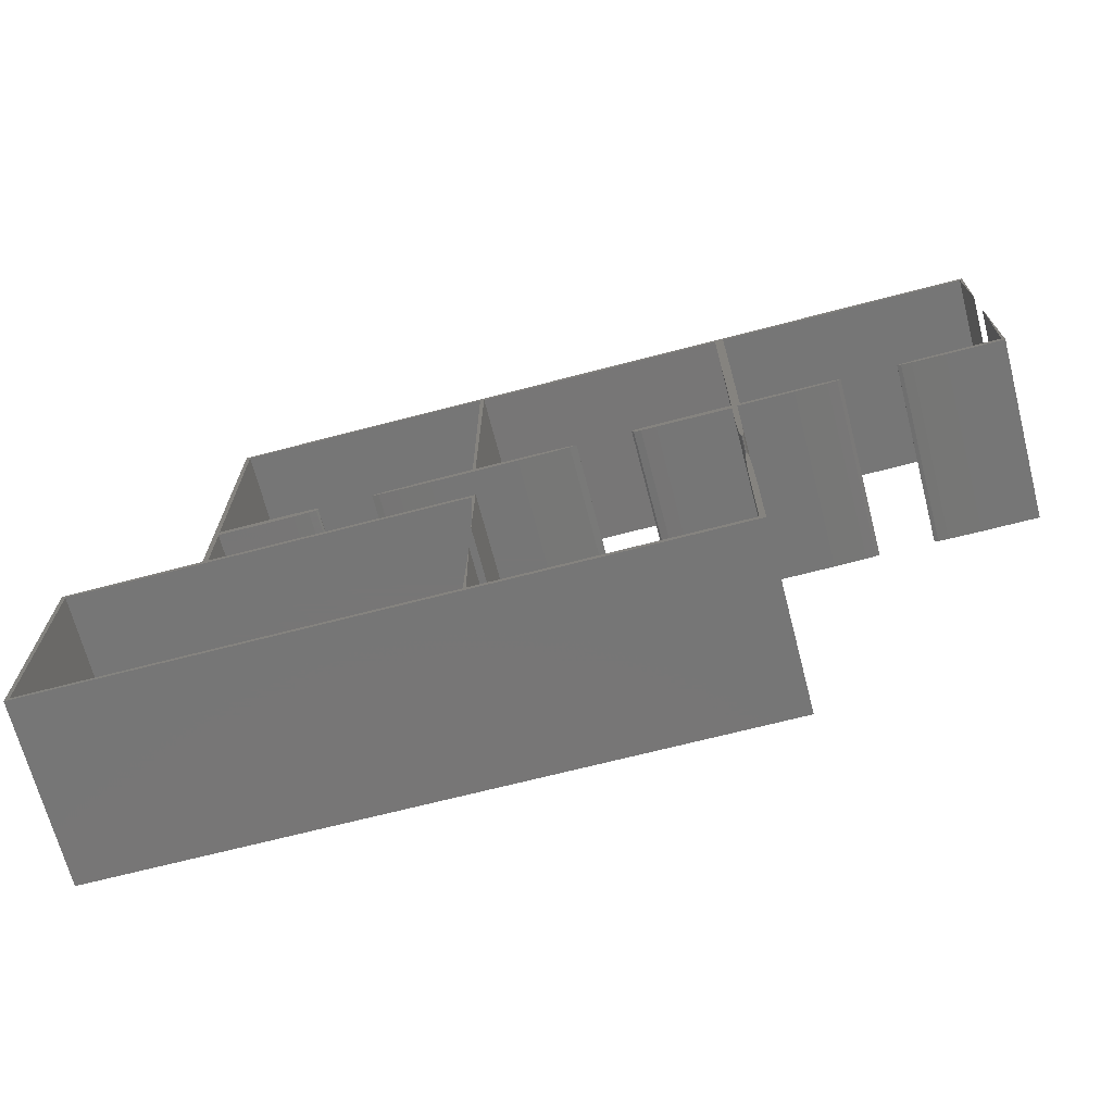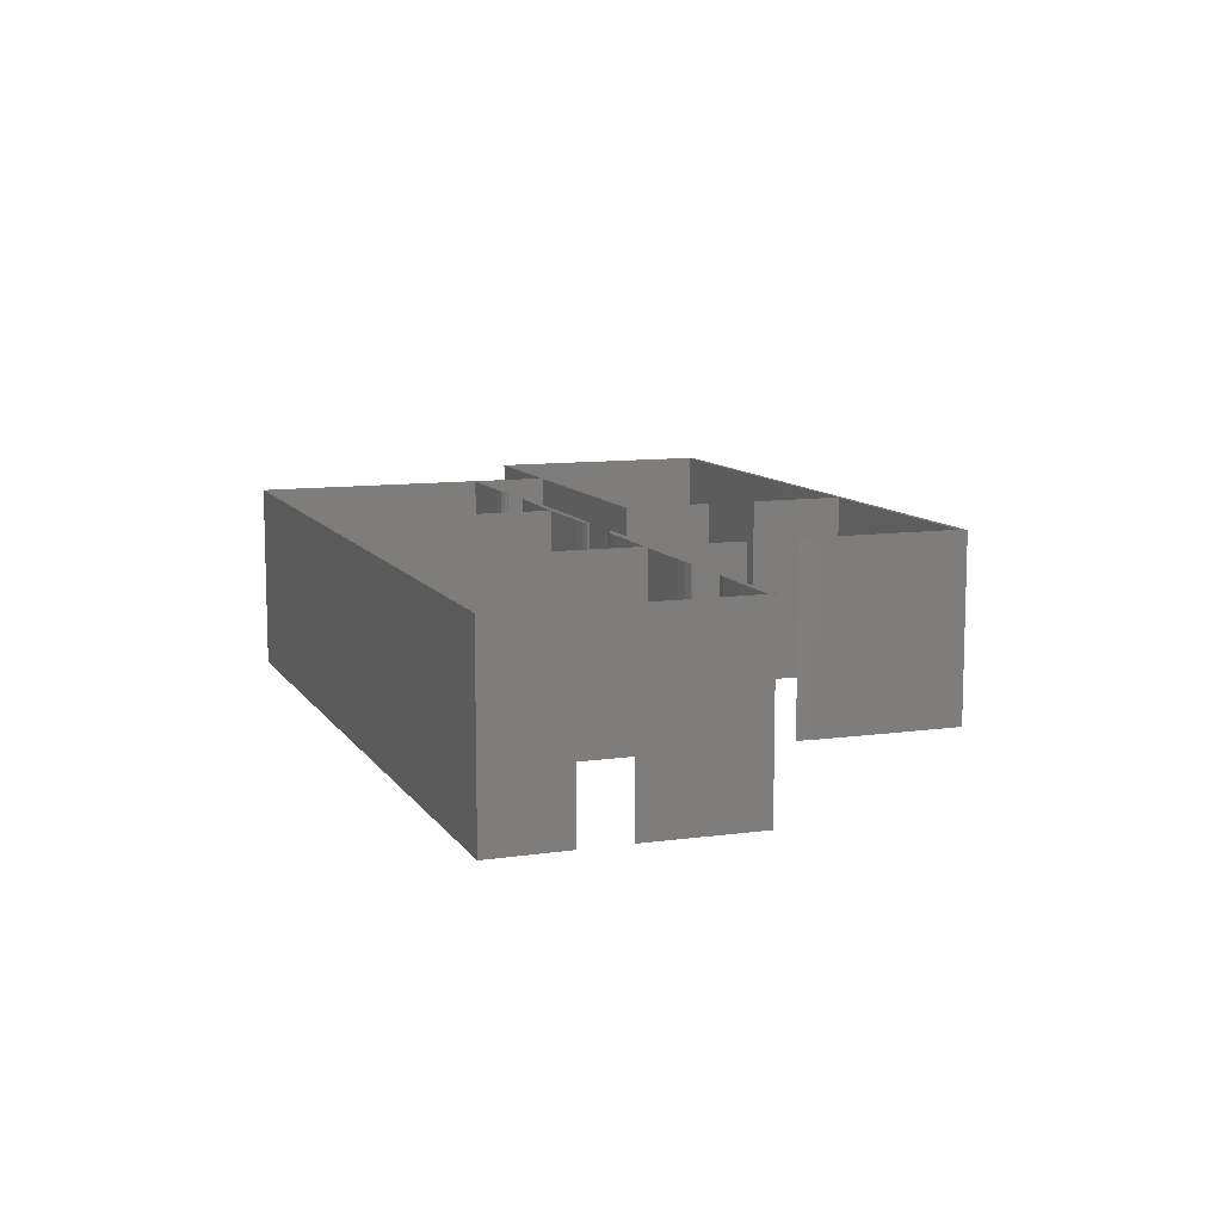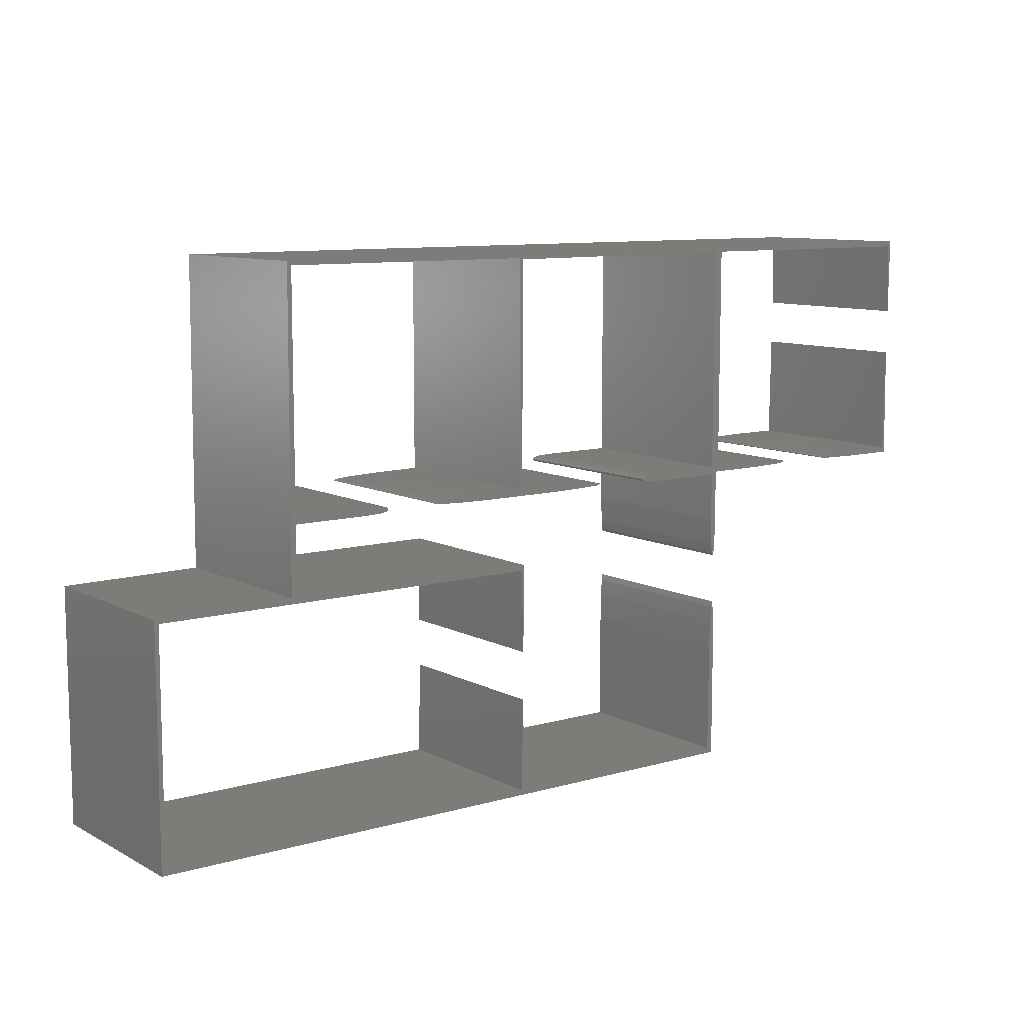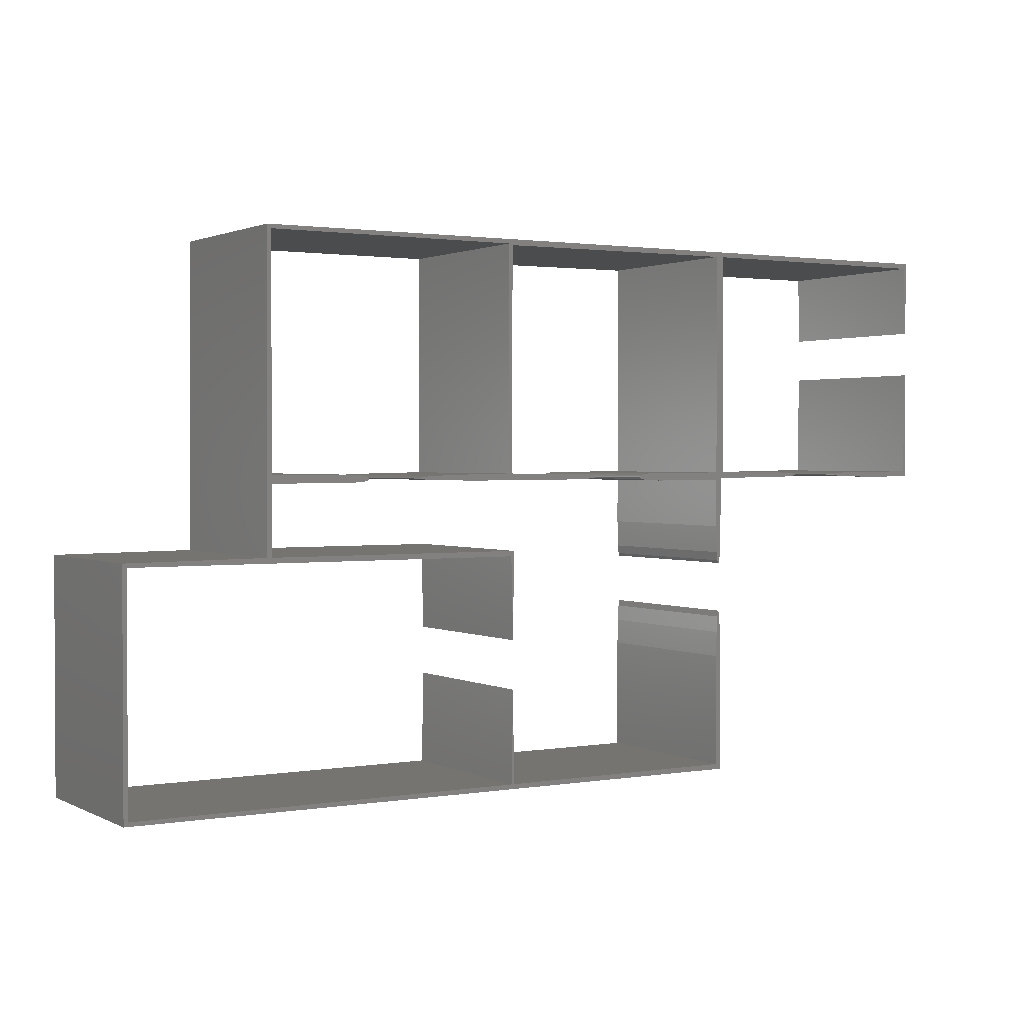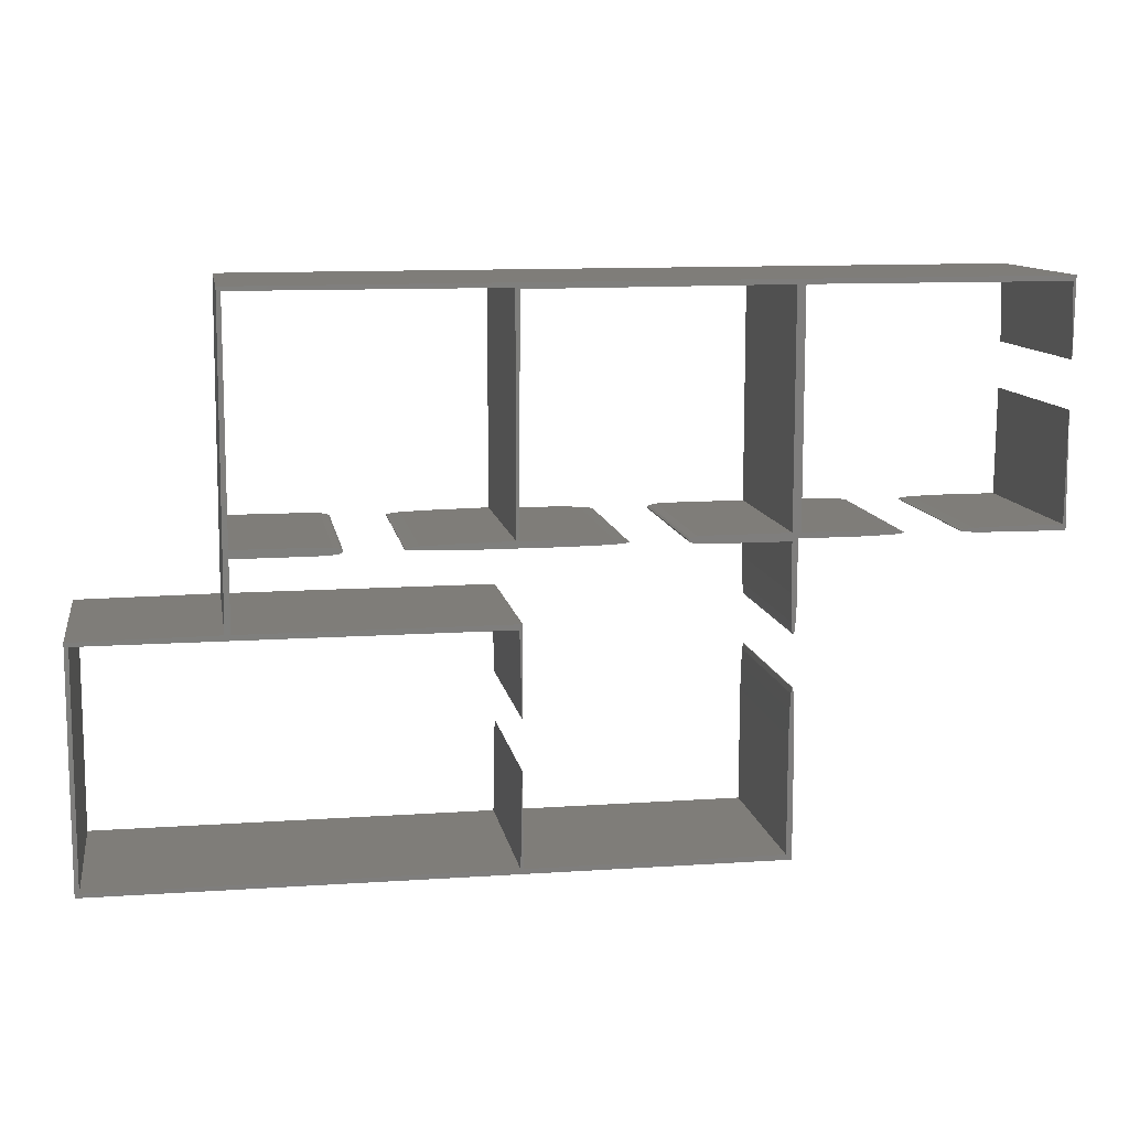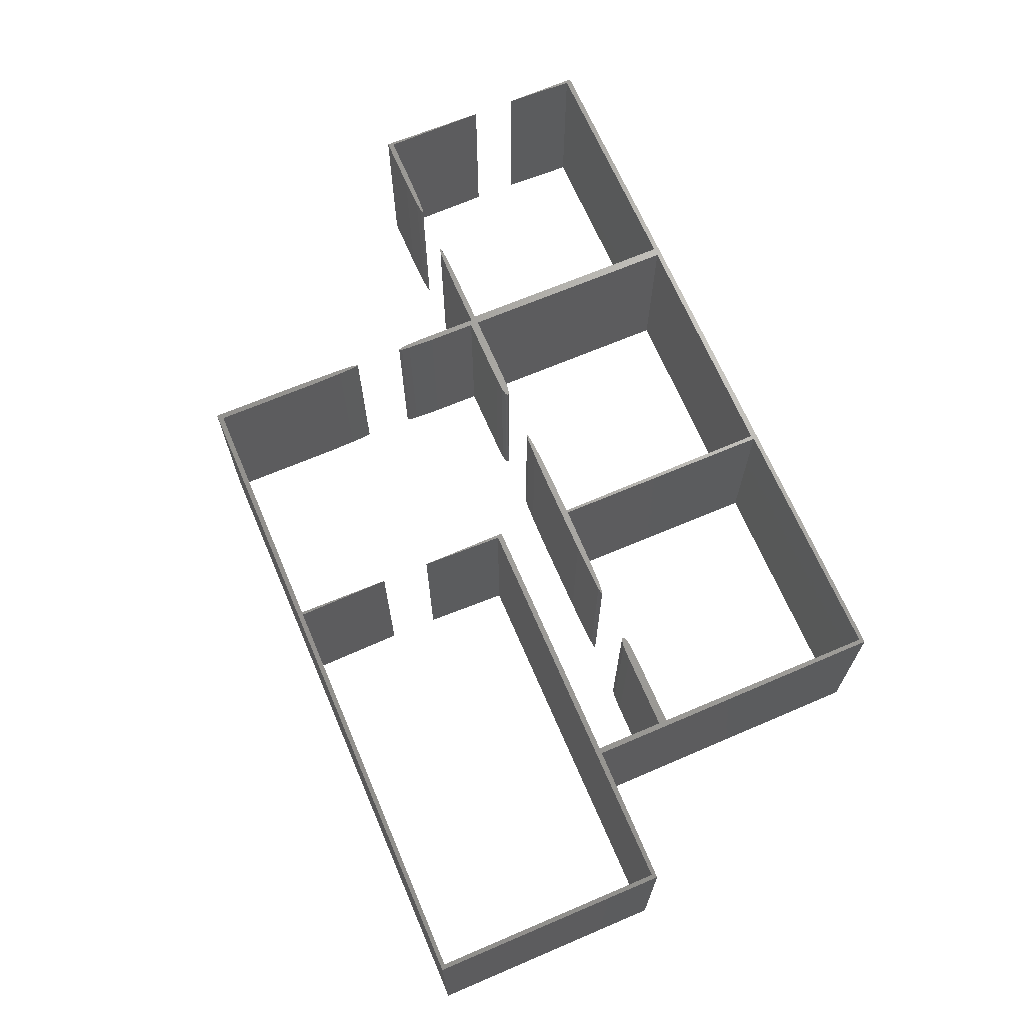
<metadata>
{"format":"stl","ext":"stl","renderer":"f3d","projection":"perspective","resolution":1024,"background":"white","views":[{"elev":-68.9,"azim":-165.4,"up":"+Y"},{"elev":10.1,"azim":-110.1,"up":"+Z"},{"elev":9.6,"azim":143.1,"up":"+Y"},{"elev":1.6,"azim":148.6,"up":"+Y"},{"elev":11.1,"azim":170.3,"up":"+Y"},{"elev":67.5,"azim":66.9,"up":"+Z"}]}
</metadata>
<code>
# stl→obj: 196 verts, 384 faces
v -3.953 -5.974 0
v 1.664 -5.858 0
v 10.43 -5.945 0
v -2.224 0.8393 0
v -2.224 0.6684 0
v -3.83 0.8435 0
v -3.83 0.6643 0
v -3.953 0.7226 0
v -7.401 0.756 0
v -7.621 0.7393 0
v -7.612 0.8268 0
v -6.138 0.7893 0
v -6.067 0.806 0
v -6.138 0.781 0
v -4.014 5.761 0
v -9.503 5.761 0
v -9.569 5.878 0
v -9.547 4.19 0
v -3.83 5.761 0
v -5.159 0.7226 0
v -4.014 0.8435 0
v -5.848 0.7393 0
v -5.523 0.8393 0
v -5.857 0.8268 0
v -6.063 0.756 0
v -9.508 0.8435 0
v -8.301 0.8435 0
v -8.327 0.7226 0
v -3.847 -2.815 0
v -3.834 -3.37 0
v -3.939 -2.77 0
v -3.865 -2.461 0
v -1.899 0.6809 0
v -3.948 -0.6651 0
v -3.83 -0.3859 0
v -3.847 -0.9818 0
v -3.865 -1.169 0
v -3.896 -1.232 0
v -3.917 -1.165 0
v -3.887 -1.232 0
v -3.917 -2.432 0
v -3.891 -2.328 0
v -3.882 -2.336 0
v -3.935 -0.9735 0
v -0.5212 0.7518 0
v -0.5212 0.7601 0
v -0.4466 0.7768 0
v -1.745 0.7976 0
v -1.706 0.7643 0
v -1.706 0.7434 0
v -1.745 0.7059 0
v 1.725 5.761 0
v 2.818 0.8268 0
v 2.647 0.6976 0
v 1.725 0.8435 0
v -3.953 -3.936 0
v -3.83 -5.858 0
v -0.3764 0.7268 0
v -1.899 0.8268 0
v 7.373 5.848 0
v 0.7425 0.6976 0
v -0.2272 0.8018 0
v 0.04921 0.7101 0
v 0.115 0.8185 0
v 1.664 0.8435 0
v 3.617 0.8018 0
v 3.34 0.7101 0
v 3.911 0.7601 0
v 3.911 0.7476 0
v 3.832 0.7768 0
v 3.766 0.7268 0
v 7.28 0.8435 0
v 7.28 5.761 0
v 1.633 5.732 0
v 5.626 0.8393 0
v 7.28 0.6643 0
v 5.626 0.6684 0
v 7.403 -0.8193 0
v 5.135 0.7976 0
v 5.095 0.7434 0
v 5.095 0.7643 0
v 5.135 0.7059 0
v 5.293 0.6809 0
v 5.293 0.8268 0
v 1.603 -0.8193 0
v 7.28 -0.8193 0
v 1.668 -0.936 0
v 10.34 -5.858 0
v 1.624 -2.745 0
v 10.34 -0.936 0
v 10.43 -0.8485 0
v 1.603 -5.858 0
v 1.624 -3.811 0
v -7.397 0.806 0
v -7.322 0.7893 0
v -7.322 0.7768 0
v -9.569 0.7226 0
v -9.538 3.181 0
v 10.43 -5.945 4
v 1.664 -5.858 4
v -3.953 -5.974 4
v -3.83 0.8435 4
v -2.224 0.6684 4
v -2.224 0.8393 4
v -3.953 0.7226 4
v -3.83 0.6643 4
v -7.612 0.8268 4
v -7.621 0.7393 4
v -7.401 0.756 4
v -6.138 0.781 4
v -6.067 0.806 4
v -6.138 0.7893 4
v -9.569 5.878 4
v -9.503 5.761 4
v -4.014 5.761 4
v -9.547 4.19 4
v -3.83 5.761 4
v -4.014 0.8435 4
v -5.159 0.7226 4
v -5.523 0.8393 4
v -5.848 0.7393 4
v -6.063 0.756 4
v -5.857 0.8268 4
v -8.327 0.7226 4
v -8.301 0.8435 4
v -9.508 0.8435 4
v -3.939 -2.77 4
v -3.834 -3.37 4
v -3.847 -2.815 4
v -3.865 -2.461 4
v -1.899 0.6809 4
v -3.847 -0.9818 4
v -3.83 -0.3859 4
v -3.948 -0.6651 4
v -3.917 -1.165 4
v -3.896 -1.232 4
v -3.865 -1.169 4
v -3.887 -1.232 4
v -3.882 -2.336 4
v -3.891 -2.328 4
v -3.917 -2.432 4
v -3.935 -0.9735 4
v -0.4466 0.7768 4
v -0.5212 0.7601 4
v -0.5212 0.7518 4
v -1.706 0.7434 4
v -1.706 0.7643 4
v -1.745 0.7976 4
v -1.745 0.7059 4
v 1.725 5.761 4
v 1.725 0.8435 4
v 2.647 0.6976 4
v 2.818 0.8268 4
v -3.83 -5.858 4
v -3.953 -3.936 4
v -0.3764 0.7268 4
v -1.899 0.8268 4
v 7.373 5.848 4
v 0.7425 0.6976 4
v -0.2272 0.8018 4
v 0.04921 0.7101 4
v 0.115 0.8185 4
v 1.664 0.8435 4
v 3.34 0.7101 4
v 3.617 0.8018 4
v 3.832 0.7768 4
v 3.911 0.7476 4
v 3.911 0.7601 4
v 3.766 0.7268 4
v 7.28 5.761 4
v 7.28 0.8435 4
v 1.633 5.732 4
v 5.626 0.6684 4
v 7.28 0.6643 4
v 5.626 0.8393 4
v 7.403 -0.8193 4
v 5.095 0.7643 4
v 5.095 0.7434 4
v 5.135 0.7976 4
v 5.135 0.7059 4
v 5.293 0.6809 4
v 5.293 0.8268 4
v 1.668 -0.936 4
v 7.28 -0.8193 4
v 1.603 -0.8193 4
v 10.34 -5.858 4
v 1.624 -2.745 4
v 10.34 -0.936 4
v 10.43 -0.8485 4
v 1.603 -5.858 4
v 1.624 -3.811 4
v -7.322 0.7768 4
v -7.322 0.7893 4
v -7.397 0.806 4
v -9.569 0.7226 4
v -9.538 3.181 4
f 1 2 3
f 4 5 6
f 6 7 8
f 9 10 11
f 12 13 14
f 15 16 17
f 16 18 17
f 19 15 17
f 20 21 8
f 22 23 20
f 13 24 25
f 13 25 14
f 24 22 25
f 26 27 28
f 29 30 31
f 24 23 22
f 29 31 32
f 20 23 21
f 33 5 4
f 34 35 36
f 37 38 39
f 37 40 38
f 41 42 43
f 36 37 39
f 44 36 39
f 45 46 47
f 44 34 36
f 34 8 35
f 35 8 7
f 48 49 50
f 51 48 50
f 17 52 19
f 53 54 55
f 51 33 48
f 1 56 57
f 58 45 47
f 48 33 59
f 59 33 4
f 5 7 6
f 15 6 21
f 6 8 21
f 15 19 6
f 17 60 52
f 61 55 54
f 47 62 58
f 58 62 63
f 61 63 64
f 63 62 64
f 65 61 64
f 53 66 67
f 68 69 70
f 70 69 71
f 72 73 60
f 65 74 55
f 75 76 77
f 66 70 71
f 60 78 72
f 67 66 71
f 54 53 67
f 65 55 61
f 19 52 74
f 73 52 60
f 74 52 55
f 79 80 81
f 79 82 80
f 79 83 82
f 79 84 83
f 83 84 77
f 77 84 75
f 78 76 72
f 76 75 72
f 85 86 87
f 86 76 78
f 2 88 3
f 85 87 89
f 3 88 90
f 3 90 91
f 90 78 91
f 86 90 87
f 78 90 86
f 1 92 2
f 92 93 2
f 1 57 92
f 56 30 57
f 41 43 32
f 31 41 32
f 56 31 30
f 94 95 96
f 9 94 96
f 11 94 9
f 27 11 10
f 28 27 10
f 97 26 28
f 97 98 26
f 99 100 101
f 102 103 104
f 105 106 102
f 107 108 109
f 110 111 112
f 113 114 115
f 113 116 114
f 113 115 117
f 105 118 119
f 119 120 121
f 122 123 111
f 110 122 111
f 122 121 123
f 124 125 126
f 127 128 129
f 121 120 123
f 130 127 129
f 118 120 119
f 104 103 131
f 132 133 134
f 135 136 137
f 136 138 137
f 139 140 141
f 135 137 132
f 135 132 142
f 143 144 145
f 132 134 142
f 133 105 134
f 106 105 133
f 146 147 148
f 146 148 149
f 117 150 113
f 151 152 153
f 148 131 149
f 154 155 101
f 143 145 156
f 157 131 148
f 104 131 157
f 102 106 103
f 118 102 115
f 118 105 102
f 102 117 115
f 150 158 113
f 152 151 159
f 156 160 143
f 161 160 156
f 162 161 159
f 162 160 161
f 162 159 163
f 164 165 153
f 166 167 168
f 169 167 166
f 158 170 171
f 151 172 163
f 173 174 175
f 169 166 165
f 171 176 158
f 169 165 164
f 164 153 152
f 159 151 163
f 172 150 117
f 158 150 170
f 151 150 172
f 177 178 179
f 178 180 179
f 180 181 179
f 181 182 179
f 173 182 181
f 175 182 173
f 171 174 176
f 171 175 174
f 183 184 185
f 176 174 184
f 99 186 100
f 187 183 185
f 188 186 99
f 189 188 99
f 189 176 188
f 183 188 184
f 184 188 176
f 100 190 101
f 100 191 190
f 190 154 101
f 154 128 155
f 130 139 141
f 130 141 127
f 128 127 155
f 192 193 194
f 192 194 109
f 109 194 107
f 108 107 125
f 108 125 124
f 124 126 195
f 126 196 195
f 3 101 1
f 3 99 101
f 91 99 3
f 91 189 99
f 78 189 91
f 78 176 189
f 60 176 78
f 60 158 176
f 17 158 60
f 17 113 158
f 18 113 17
f 18 116 113
f 16 116 18
f 16 114 116
f 15 114 16
f 15 115 114
f 21 115 15
f 21 118 115
f 23 118 21
f 23 120 118
f 24 120 23
f 24 123 120
f 13 123 24
f 13 111 123
f 12 111 13
f 12 112 111
f 14 112 12
f 14 110 112
f 25 110 14
f 25 122 110
f 22 122 25
f 22 121 122
f 20 121 22
f 20 119 121
f 8 119 20
f 8 105 119
f 34 105 8
f 34 134 105
f 44 134 34
f 44 142 134
f 39 142 44
f 39 135 142
f 38 135 39
f 38 136 135
f 40 136 38
f 40 138 136
f 37 138 40
f 37 137 138
f 36 137 37
f 36 132 137
f 35 132 36
f 35 133 132
f 7 133 35
f 7 106 133
f 5 106 7
f 5 103 106
f 33 103 5
f 33 131 103
f 51 131 33
f 51 149 131
f 50 149 51
f 50 146 149
f 49 146 50
f 49 147 146
f 48 147 49
f 48 148 147
f 59 148 48
f 59 157 148
f 4 157 59
f 4 104 157
f 6 104 4
f 6 102 104
f 19 102 6
f 19 117 102
f 74 117 19
f 74 172 117
f 65 172 74
f 65 163 172
f 64 163 65
f 64 162 163
f 62 162 64
f 62 160 162
f 47 160 62
f 47 143 160
f 46 143 47
f 46 144 143
f 45 144 46
f 45 145 144
f 58 145 45
f 58 156 145
f 63 156 58
f 63 161 156
f 61 161 63
f 61 159 161
f 54 159 61
f 54 152 159
f 67 152 54
f 67 164 152
f 71 164 67
f 71 169 164
f 69 169 71
f 69 167 169
f 68 167 69
f 68 168 167
f 70 168 68
f 70 166 168
f 66 166 70
f 66 165 166
f 53 165 66
f 53 153 165
f 55 153 53
f 55 151 153
f 52 151 55
f 52 150 151
f 73 150 52
f 73 170 150
f 72 170 73
f 72 171 170
f 75 171 72
f 75 175 171
f 84 175 75
f 84 182 175
f 79 182 84
f 79 179 182
f 81 179 79
f 81 177 179
f 80 177 81
f 80 178 177
f 82 178 80
f 82 180 178
f 83 180 82
f 83 181 180
f 77 181 83
f 77 173 181
f 76 173 77
f 76 174 173
f 86 174 76
f 86 184 174
f 85 184 86
f 85 185 184
f 89 185 85
f 89 187 185
f 87 187 89
f 87 183 187
f 90 183 87
f 90 188 183
f 88 188 90
f 88 186 188
f 2 186 88
f 2 100 186
f 93 100 2
f 93 191 100
f 92 191 93
f 92 190 191
f 57 190 92
f 57 154 190
f 30 154 57
f 30 128 154
f 29 128 30
f 29 129 128
f 32 129 29
f 32 130 129
f 43 130 32
f 43 139 130
f 42 139 43
f 42 140 139
f 41 140 42
f 41 141 140
f 31 141 41
f 31 127 141
f 56 127 31
f 56 155 127
f 1 155 56
f 1 101 155
f 10 124 28
f 10 108 124
f 9 108 10
f 9 109 108
f 96 109 9
f 96 192 109
f 95 192 96
f 95 193 192
f 94 193 95
f 94 194 193
f 11 194 94
f 11 107 194
f 27 107 11
f 27 125 107
f 26 125 27
f 26 126 125
f 98 126 26
f 98 196 126
f 97 196 98
f 97 195 196
f 28 195 97
f 28 124 195

</code>
